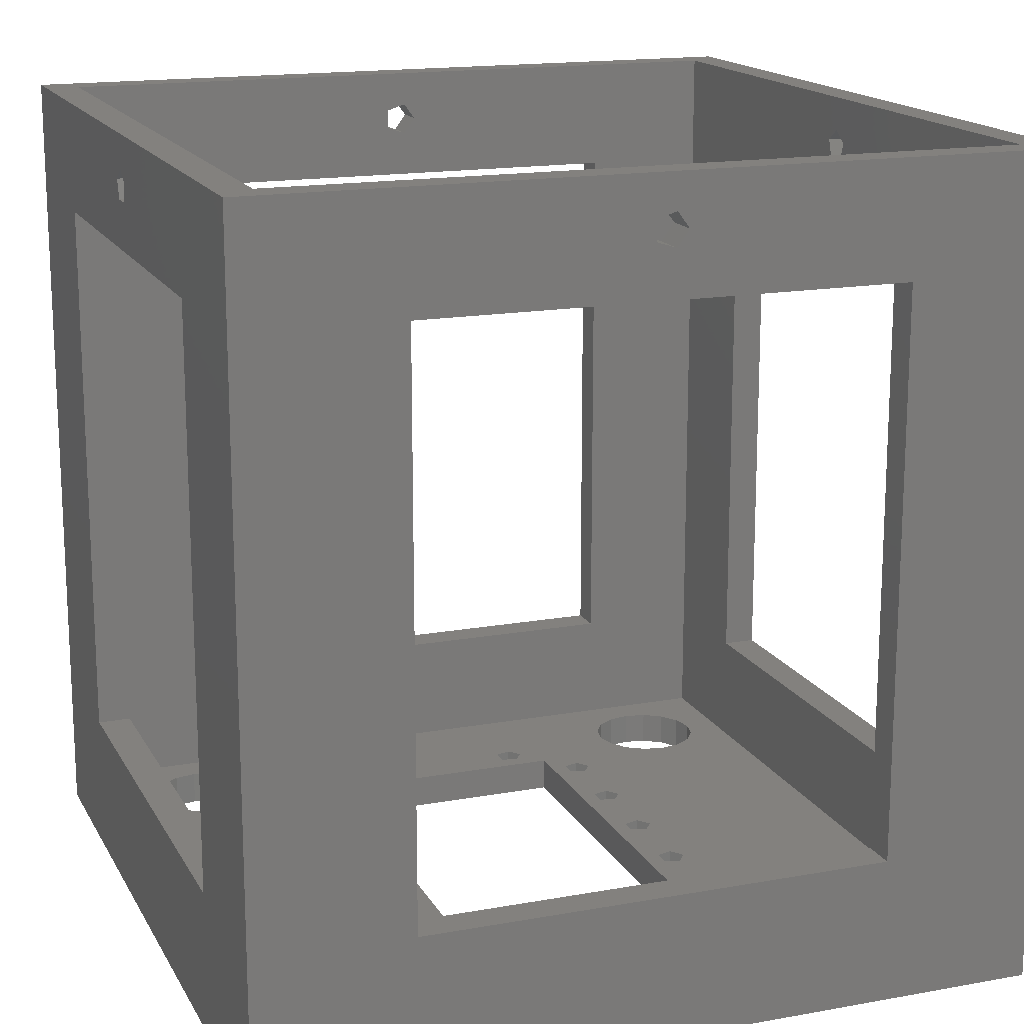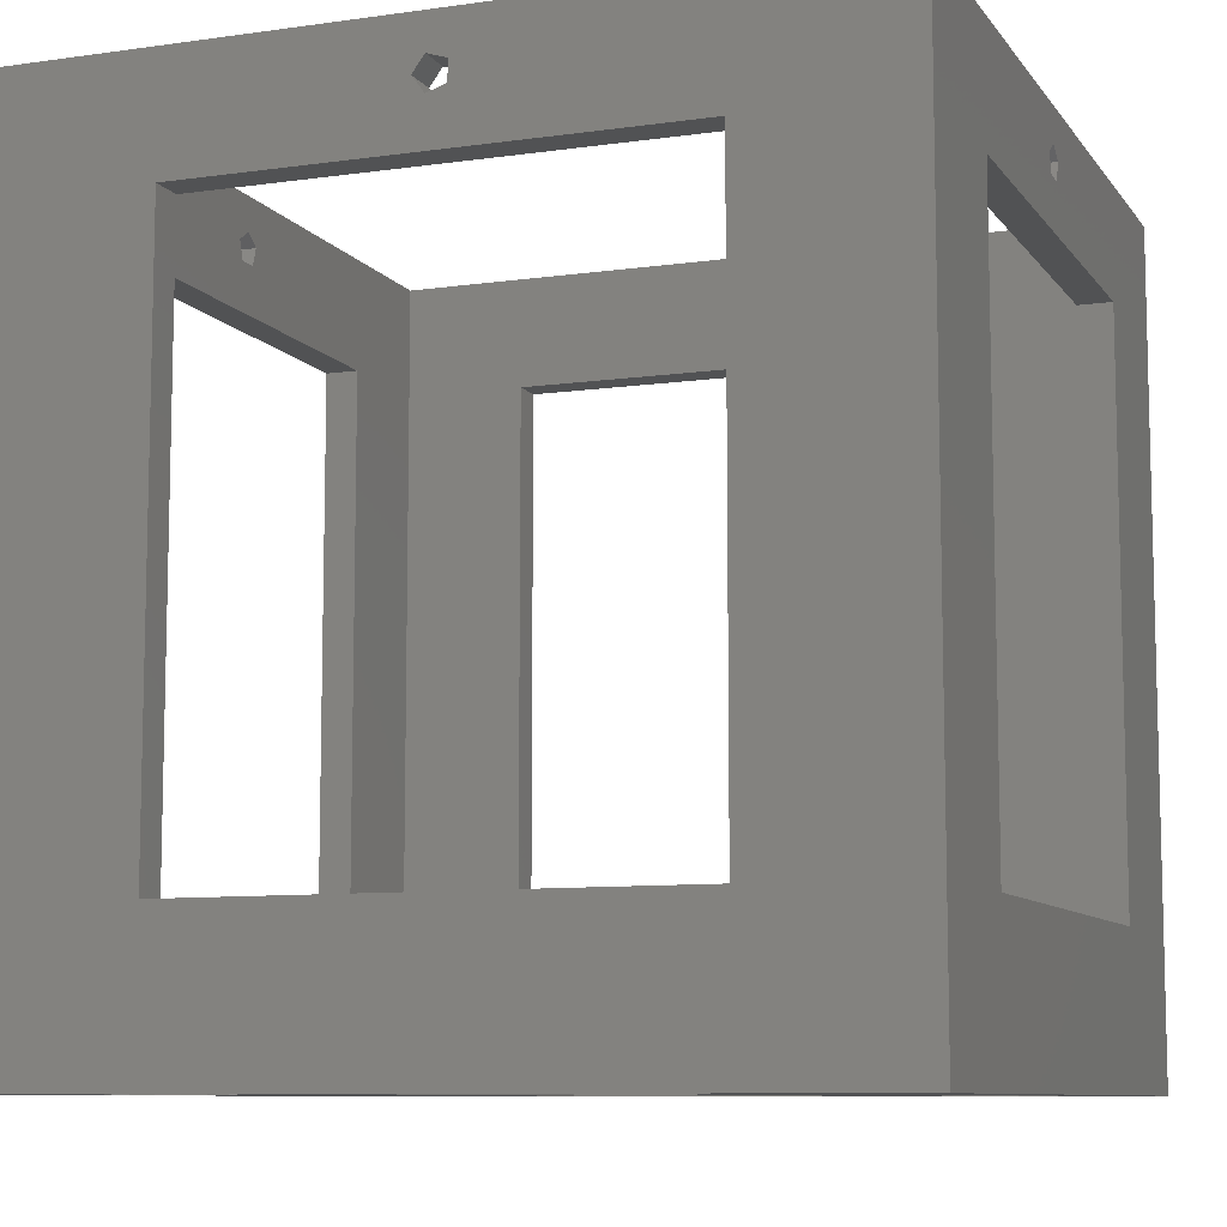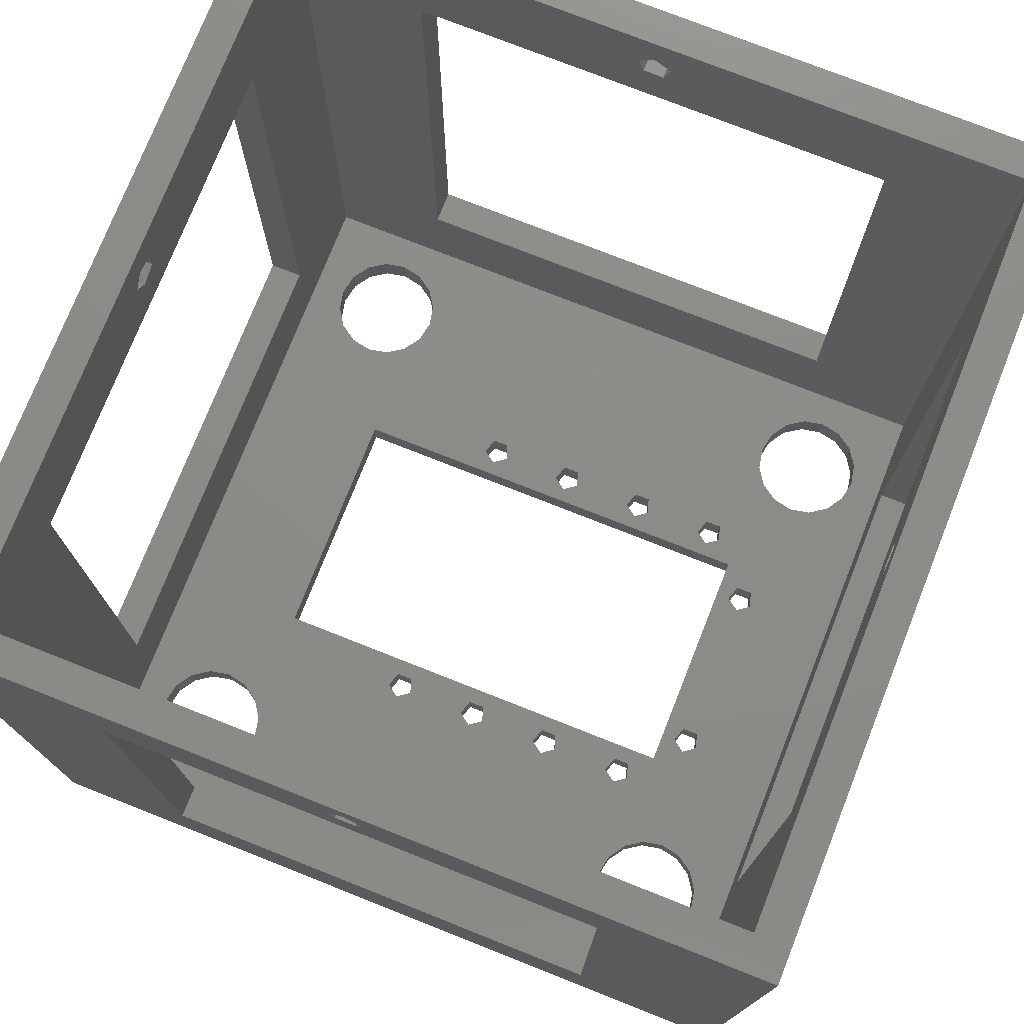
<metadata>
{"format":"stl","ext":"stl","renderer":"f3d","projection":"perspective","resolution":1024,"background":"white","views":[{"elev":16.3,"azim":-20.4,"up":"+Z"},{"elev":-9.0,"azim":-159.3,"up":"+Z"},{"elev":75.7,"azim":111.6,"up":"+Z"}]}
</metadata>
<code>
# stl→obj: 324 verts, 736 faces
v -35 21 13
v -35 35 -4.286e-15
v -35 -35 4.286e-15
v -35 -21 13
v -35 35 73
v -35 21 63
v -35 -0.8817 67.29
v -35 -35 73
v -35 -21 63
v -35 -1.427 68.96
v -35 -7.348e-16 70
v -35 0.8817 67.29
v -35 1.427 68.96
v 21 35 13
v 35 35 73
v 35 35 -4.286e-15
v 0.4635 35 67.07
v -21 35 63
v 21 35 63
v -21 35 13
v -1.214 35 69.38
v 0.4635 35 69.93
v 1.5 35 68.5
v -1.214 35 67.62
v -32 -32 73
v -32 32 73
v 35 -35 73
v 32 32 73
v 32 -32 73
v -21 -35 63
v 35 -35 4.286e-15
v -21 -35 13
v -1.214 -35 67.62
v 21 -35 63
v 21 -35 13
v 0.4635 -35 67.07
v -1.214 -35 69.38
v 0.4635 -35 69.93
v 1.5 -35 68.5
v -28.62 -25.91 3.173e-15
v -27.54 -27.54 3.372e-15
v 29 -24 2.939e-15
v -24 29 -3.551e-15
v -22.09 28.62 -3.505e-15
v -20.46 20.46 -2.506e-15
v -9.011 23.23 -2.845e-15
v -22.09 19.38 -2.373e-15
v -28.62 25.91 -3.173e-15
v -29 24 -2.939e-15
v -20.46 27.54 -3.372e-15
v -19.38 25.91 -3.173e-15
v -19 24 -2.939e-15
v -28.62 22.09 -2.705e-15
v -27.54 20.46 -2.506e-15
v -19.38 22.09 -2.705e-15
v -25.91 19.38 -2.373e-15
v -24 19 -2.327e-15
v -22.09 -28.62 3.505e-15
v -24 -29 3.551e-15
v -25.91 28.62 -3.505e-15
v -27.54 27.54 -3.372e-15
v -11 -20 2.449e-15
v -19 -24 2.939e-15
v -19.38 -22.09 2.705e-15
v -28.62 -22.09 2.705e-15
v -29 -24 2.939e-15
v -25.91 -28.62 3.505e-15
v -20.46 -27.54 3.372e-15
v 11 20 -2.449e-15
v 12.49 9.735 -1.192e-15
v 12.49 8.265 -1.012e-15
v 13.89 7.811 -9.566e-16
v 12.49 1.735 -2.124e-16
v -25.91 -19.38 2.373e-15
v -13.11 -8.189 1.003e-15
v -24 -19 2.327e-15
v -27.54 -20.46 2.506e-15
v -19.38 -25.91 3.173e-15
v -14.51 17.73 -2.172e-15
v -12.25 1 -1.225e-16
v -13.11 7.811 -9.566e-16
v -12.25 9 -1.102e-15
v -14.51 16.27 -1.992e-15
v -20.46 -20.46 2.506e-15
v -13.11 15.81 -1.936e-15
v -12.25 -7 8.572e-16
v -13.11 -5.811 7.116e-16
v -13.11 -0.1888 2.312e-17
v -14.51 9.735 -1.192e-15
v -14.51 8.265 -1.012e-15
v -13.11 10.19 -1.248e-15
v -13.11 2.189 -2.68e-16
v -14.51 1.735 -2.124e-16
v -14.51 0.2653 -3.248e-17
v -14.51 -6.265 7.672e-16
v -11 20 -2.449e-15
v 6.989 23.23 -2.845e-15
v -14.51 -7.735 9.472e-16
v 19.38 -25.91 3.173e-15
v 11 -20 2.449e-15
v 19 -24 2.939e-15
v 9.25 22.5 -2.755e-15
v 22.09 28.62 -3.505e-15
v 20.46 27.54 -3.372e-15
v -7.614 21.31 -2.61e-15
v 14.75 -7 8.572e-16
v 24 -29 3.551e-15
v 22.09 -28.62 3.505e-15
v 19.38 22.09 -2.705e-15
v 12.49 17.73 -2.172e-15
v 19 24 -2.939e-15
v 8.386 23.69 -2.901e-15
v -7.614 23.69 -2.901e-15
v -6.75 22.5 -2.755e-15
v -9.011 21.77 -2.665e-15
v -22.09 -19.38 2.373e-15
v 24 29 -3.551e-15
v 25.91 28.62 -3.505e-15
v 13.89 18.19 -2.227e-15
v 14.75 17 -2.082e-15
v 13.89 10.19 -1.248e-15
v 22.09 19.38 -2.373e-15
v 14.75 9 -1.102e-15
v 6.989 21.77 -2.665e-15
v 20.46 20.46 -2.506e-15
v 12.49 -6.265 7.672e-16
v 12.49 0.2653 -3.248e-17
v 13.89 2.189 -2.68e-16
v 12.49 16.27 -1.992e-15
v 13.89 -8.189 1.003e-15
v 12.49 -7.735 9.472e-16
v 13.89 15.81 -1.936e-15
v 14.75 1 -1.225e-16
v 13.89 -5.811 7.116e-16
v 27.54 20.46 -2.506e-15
v 28.62 22.09 -2.705e-15
v 13.89 -0.1888 2.312e-17
v 25.91 19.38 -2.373e-15
v 19.38 25.91 -3.173e-15
v 8.386 21.31 -2.61e-15
v -12.25 17 -2.082e-15
v 24 19 -2.327e-15
v 27.54 27.54 -3.372e-15
v 28.62 25.91 -3.173e-15
v 29 24 -2.939e-15
v 19.38 -22.09 2.705e-15
v 20.46 -27.54 3.372e-15
v 25.91 -28.62 3.505e-15
v 27.54 -27.54 3.372e-15
v 28.62 -22.09 2.705e-15
v 27.54 -20.46 2.506e-15
v 28.62 -25.91 3.173e-15
v 25.91 -19.38 2.373e-15
v 24 -19 2.327e-15
v 22.09 -19.38 2.373e-15
v 20.46 -20.46 2.506e-15
v -13.11 18.19 -2.227e-15
v -32 -21 13
v -32 21 13
v -32 21 63
v -32 -21 63
v -32 -0.8817 67.29
v -32 0.8817 67.29
v -32 1.427 68.96
v -32 -1.427 68.96
v -32 -7.348e-16 70
v 35 -7.348e-16 70
v 35 -21 63
v 35 21 63
v 35 -0.8817 67.29
v 35 -1.427 68.96
v 35 21 13
v 35 -21 13
v 35 1.427 68.96
v 35 0.8817 67.29
v -21 32 63
v -21 32 13
v 21 32 63
v 21 32 13
v 0.4635 32 69.93
v -1.214 32 69.38
v -1.214 32 67.62
v 1.5 32 68.5
v 0.4635 32 67.07
v -32 32 3
v -32 -32 3
v 21 -32 13
v 32 -32 3
v 0.4635 -32 67.07
v -21 -32 63
v 21 -32 63
v -21 -32 13
v -1.214 -32 69.38
v 0.4635 -32 69.93
v 1.5 -32 68.5
v -1.214 -32 67.62
v 32 21 13
v 32 32 3
v 32 -21 13
v 32 21 63
v 32 -0.8817 67.29
v 32 -21 63
v 32 -1.427 68.96
v 32 -7.348e-16 70
v 32 0.8817 67.29
v 32 1.427 68.96
v -28.62 25.91 3
v -29 24 3
v -27.54 27.54 3
v -25.91 28.62 3
v -24 29 3
v -22.09 28.62 3
v -20.46 27.54 3
v -19.38 25.91 3
v -19 24 3
v -19.38 22.09 3
v -20.46 20.46 3
v -22.09 19.38 3
v -24 19 3
v -25.91 19.38 3
v -27.54 20.46 3
v -28.62 22.09 3
v -28.62 -22.09 3
v -29 -24 3
v -27.54 -20.46 3
v -25.91 -19.38 3
v -24 -19 3
v -22.09 -19.38 3
v -20.46 -20.46 3
v -19.38 -22.09 3
v -19 -24 3
v -19.38 -25.91 3
v -20.46 -27.54 3
v -22.09 -28.62 3
v -24 -29 3
v -25.91 -28.62 3
v -27.54 -27.54 3
v -28.62 -25.91 3
v -14.51 16.27 3
v -14.51 17.73 3
v -13.11 18.19 3
v -12.25 17 3
v -13.11 15.81 3
v -14.51 8.265 3
v -14.51 9.735 3
v -13.11 10.19 3
v -12.25 9 3
v -13.11 7.811 3
v -14.51 0.2653 3
v -14.51 1.735 3
v -13.11 2.189 3
v -12.25 1 3
v -13.11 -0.1888 3
v -14.51 -7.735 3
v -14.51 -6.265 3
v -13.11 -5.811 3
v -12.25 -7 3
v -13.11 -8.189 3
v -11 -20 3
v -11 20 3
v 11 20 3
v 11 -20 3
v -9.011 21.77 3
v -9.011 23.23 3
v -7.614 23.69 3
v -6.75 22.5 3
v -7.614 21.31 3
v 6.989 21.77 3
v 6.989 23.23 3
v 8.386 23.69 3
v 9.25 22.5 3
v 8.386 21.31 3
v 12.49 16.27 3
v 12.49 17.73 3
v 13.89 18.19 3
v 14.75 17 3
v 13.89 15.81 3
v 12.49 8.265 3
v 12.49 9.735 3
v 13.89 10.19 3
v 14.75 9 3
v 13.89 7.811 3
v 12.49 0.2653 3
v 12.49 1.735 3
v 13.89 2.189 3
v 14.75 1 3
v 13.89 -0.1888 3
v 12.49 -7.735 3
v 12.49 -6.265 3
v 13.89 -5.811 3
v 14.75 -7 3
v 13.89 -8.189 3
v 19.38 25.91 3
v 19 24 3
v 20.46 27.54 3
v 22.09 28.62 3
v 24 29 3
v 25.91 28.62 3
v 27.54 27.54 3
v 28.62 25.91 3
v 29 24 3
v 28.62 22.09 3
v 27.54 20.46 3
v 25.91 19.38 3
v 24 19 3
v 22.09 19.38 3
v 20.46 20.46 3
v 19.38 22.09 3
v 19.38 -22.09 3
v 19 -24 3
v 20.46 -20.46 3
v 22.09 -19.38 3
v 24 -19 3
v 25.91 -19.38 3
v 27.54 -20.46 3
v 28.62 -22.09 3
v 29 -24 3
v 28.62 -25.91 3
v 27.54 -27.54 3
v 25.91 -28.62 3
v 24 -29 3
v 22.09 -28.62 3
v 20.46 -27.54 3
v 19.38 -25.91 3
f 1 2 3
f 4 1 3
f 5 2 6
f 7 6 8
f 4 8 9
f 6 9 8
f 10 8 11
f 8 4 3
f 5 6 12
f 5 12 13
f 5 13 11
f 5 11 8
f 7 8 10
f 12 6 7
f 6 2 1
f 14 15 16
f 17 15 18
f 5 18 2
f 19 15 14
f 2 20 16
f 20 14 16
f 18 15 19
f 5 21 18
f 22 15 23
f 21 24 18
f 24 17 18
f 5 15 22
f 5 22 21
f 20 2 18
f 23 15 17
f 25 5 8
f 26 15 5
f 27 25 8
f 28 15 26
f 25 26 5
f 27 15 28
f 27 29 25
f 27 28 29
f 30 8 3
f 31 32 3
f 33 8 30
f 34 35 27
f 27 30 34
f 31 35 32
f 31 27 35
f 36 33 30
f 37 8 33
f 38 8 37
f 39 36 27
f 27 8 38
f 27 36 30
f 38 39 27
f 32 30 3
f 40 41 3
f 42 16 31
f 43 2 44
f 45 46 47
f 2 48 49
f 2 49 3
f 50 16 51
f 51 16 52
f 53 54 3
f 52 16 55
f 54 56 3
f 56 57 3
f 57 47 3
f 44 16 50
f 2 16 44
f 58 31 59
f 2 43 60
f 2 60 61
f 2 61 48
f 62 63 64
f 47 65 3
f 65 66 3
f 66 40 3
f 3 41 67
f 3 67 59
f 3 59 31
f 68 31 58
f 69 70 71
f 71 72 73
f 69 71 73
f 74 75 76
f 47 74 77
f 47 77 65
f 62 68 78
f 47 79 74
f 80 81 82
f 79 83 74
f 62 64 84
f 83 85 74
f 62 80 82
f 62 78 63
f 86 87 88
f 85 89 74
f 89 90 74
f 82 91 85
f 90 81 74
f 91 89 85
f 80 92 81
f 81 93 74
f 93 94 74
f 94 88 74
f 88 95 74
f 96 16 97
f 95 98 74
f 99 100 101
f 102 103 104
f 105 16 96
f 47 96 79
f 68 62 31
f 106 16 100
f 107 31 108
f 109 110 111
f 112 16 102
f 55 16 45
f 113 16 114
f 47 115 96
f 115 105 96
f 114 16 105
f 45 16 113
f 45 113 46
f 62 84 116
f 62 116 76
f 62 76 75
f 117 16 118
f 92 93 81
f 119 109 120
f 62 75 86
f 97 16 112
f 121 122 123
f 96 97 124
f 125 120 109
f 126 100 127
f 73 72 128
f 69 110 129
f 130 100 131
f 69 129 70
f 129 132 70
f 73 127 100
f 126 133 134
f 134 135 136
f 126 137 133
f 137 126 127
f 134 138 135
f 126 131 100
f 134 133 138
f 130 106 100
f 139 140 104
f 136 16 106
f 82 85 141
f 62 82 141
f 75 74 98
f 125 132 120
f 142 72 123
f 143 16 144
f 72 142 128
f 145 16 136
f 144 16 145
f 138 128 142
f 138 133 128
f 69 73 100
f 102 16 103
f 87 95 88
f 86 88 80
f 62 86 80
f 100 16 146
f 100 146 101
f 62 100 99
f 62 99 147
f 62 147 108
f 62 108 31
f 148 31 107
f 149 31 148
f 150 16 42
f 151 16 150
f 149 152 31
f 152 42 31
f 153 16 151
f 154 16 153
f 155 16 154
f 156 16 155
f 146 16 156
f 53 3 49
f 102 104 140
f 96 124 140
f 103 16 117
f 111 69 139
f 140 139 69
f 96 140 69
f 157 79 96
f 141 157 96
f 62 141 96
f 109 119 110
f 69 111 110
f 115 47 46
f 118 16 143
f 122 70 125
f 122 121 70
f 132 125 70
f 142 123 122
f 134 136 106
f 4 158 159
f 1 4 159
f 1 159 160
f 6 1 160
f 158 4 161
f 161 4 9
f 161 9 160
f 160 9 6
f 7 162 163
f 12 7 163
f 12 163 164
f 13 12 164
f 165 162 10
f 10 162 7
f 165 10 166
f 166 10 11
f 166 11 164
f 164 11 13
f 167 15 27
f 168 169 27
f 16 15 169
f 170 171 27
f 31 16 172
f 31 173 27
f 31 172 173
f 173 168 27
f 169 15 174
f 171 167 27
f 169 174 175
f 169 170 27
f 169 175 170
f 174 15 167
f 169 172 16
f 176 177 20
f 18 176 20
f 178 176 19
f 19 176 18
f 179 178 14
f 14 178 19
f 177 179 14
f 20 177 14
f 180 181 22
f 22 181 21
f 181 182 24
f 21 181 24
f 183 180 23
f 23 180 22
f 183 23 184
f 184 23 17
f 182 184 17
f 24 182 17
f 166 26 25
f 161 160 25
f 185 26 160
f 162 165 25
f 186 185 159
f 186 158 25
f 186 159 158
f 158 161 25
f 160 26 164
f 165 166 25
f 160 164 163
f 160 162 25
f 160 163 162
f 164 26 166
f 160 159 185
f 187 29 188
f 189 29 190
f 25 190 186
f 191 29 187
f 186 192 188
f 192 187 188
f 190 29 191
f 25 193 190
f 194 29 195
f 193 196 190
f 196 189 190
f 25 29 194
f 25 194 193
f 192 186 190
f 195 29 189
f 197 198 188
f 199 197 188
f 28 198 200
f 201 200 29
f 199 29 202
f 200 202 29
f 203 29 204
f 29 199 188
f 28 200 205
f 28 205 206
f 28 206 204
f 28 204 29
f 201 29 203
f 205 200 201
f 200 198 197
f 176 26 185
f 198 177 185
f 182 26 176
f 178 179 28
f 28 176 178
f 198 179 177
f 198 28 179
f 184 182 176
f 181 26 182
f 180 26 181
f 183 184 28
f 28 26 180
f 28 184 176
f 180 183 28
f 177 176 185
f 30 32 192
f 190 30 192
f 32 35 187
f 192 32 187
f 35 34 187
f 187 34 191
f 34 30 191
f 191 30 190
f 37 33 196
f 193 37 196
f 33 36 189
f 196 33 189
f 39 195 36
f 36 195 189
f 39 38 195
f 195 38 194
f 38 37 194
f 194 37 193
f 49 48 207
f 208 49 207
f 48 61 209
f 207 48 209
f 61 60 210
f 209 61 210
f 60 43 211
f 210 60 211
f 43 44 212
f 211 43 212
f 44 50 213
f 212 44 213
f 51 214 50
f 50 214 213
f 52 215 51
f 51 215 214
f 52 55 215
f 215 55 216
f 55 45 216
f 216 45 217
f 45 47 217
f 217 47 218
f 47 57 218
f 218 57 219
f 57 56 219
f 219 56 220
f 56 54 220
f 220 54 221
f 221 54 53
f 222 221 53
f 222 53 49
f 208 222 49
f 66 65 223
f 224 66 223
f 65 77 225
f 223 65 225
f 77 74 226
f 225 77 226
f 74 76 227
f 226 74 227
f 76 116 228
f 227 76 228
f 116 84 229
f 228 116 229
f 64 230 84
f 84 230 229
f 63 231 64
f 64 231 230
f 63 78 231
f 231 78 232
f 78 68 232
f 232 68 233
f 68 58 233
f 233 58 234
f 58 59 234
f 234 59 235
f 59 67 235
f 235 67 236
f 67 41 236
f 236 41 237
f 237 41 40
f 238 237 40
f 238 40 66
f 224 238 66
f 239 83 79
f 240 239 79
f 79 157 241
f 240 79 241
f 141 242 157
f 157 242 241
f 141 85 242
f 242 85 243
f 85 83 243
f 243 83 239
f 244 90 89
f 245 244 89
f 89 91 246
f 245 89 246
f 82 247 91
f 91 247 246
f 82 81 247
f 247 81 248
f 81 90 248
f 248 90 244
f 249 94 93
f 250 249 93
f 93 92 251
f 250 93 251
f 80 252 92
f 92 252 251
f 80 88 252
f 252 88 253
f 88 94 253
f 253 94 249
f 254 98 95
f 255 254 95
f 95 87 256
f 255 95 256
f 86 257 87
f 87 257 256
f 86 75 257
f 257 75 258
f 75 98 258
f 258 98 254
f 259 62 96
f 260 259 96
f 96 69 261
f 260 96 261
f 100 262 69
f 69 262 261
f 100 62 262
f 262 62 259
f 263 115 46
f 264 263 46
f 46 113 265
f 264 46 265
f 114 266 113
f 113 266 265
f 114 105 266
f 266 105 267
f 105 115 267
f 267 115 263
f 268 124 97
f 269 268 97
f 97 112 270
f 269 97 270
f 102 271 112
f 112 271 270
f 102 140 271
f 271 140 272
f 140 124 272
f 272 124 268
f 273 129 110
f 274 273 110
f 110 119 275
f 274 110 275
f 120 276 119
f 119 276 275
f 120 132 276
f 276 132 277
f 132 129 277
f 277 129 273
f 278 71 70
f 279 278 70
f 70 121 280
f 279 70 280
f 123 281 121
f 121 281 280
f 123 72 281
f 281 72 282
f 72 71 282
f 282 71 278
f 283 127 73
f 284 283 73
f 73 128 285
f 284 73 285
f 133 286 128
f 128 286 285
f 133 137 286
f 286 137 287
f 137 127 287
f 287 127 283
f 288 131 126
f 289 288 126
f 126 134 290
f 289 126 290
f 106 291 134
f 134 291 290
f 106 130 291
f 291 130 292
f 130 131 292
f 292 131 288
f 111 139 293
f 294 111 293
f 139 104 295
f 293 139 295
f 104 103 296
f 295 104 296
f 103 117 297
f 296 103 297
f 117 118 298
f 297 117 298
f 118 143 299
f 298 118 299
f 144 300 143
f 143 300 299
f 145 301 144
f 144 301 300
f 145 136 301
f 301 136 302
f 136 135 302
f 302 135 303
f 135 138 303
f 303 138 304
f 138 142 304
f 304 142 305
f 142 122 305
f 305 122 306
f 122 125 306
f 306 125 307
f 307 125 109
f 308 307 109
f 308 109 111
f 294 308 111
f 101 146 309
f 310 101 309
f 146 156 311
f 309 146 311
f 156 155 312
f 311 156 312
f 155 154 313
f 312 155 313
f 154 153 314
f 313 154 314
f 153 151 315
f 314 153 315
f 150 316 151
f 151 316 315
f 42 317 150
f 150 317 316
f 42 152 317
f 317 152 318
f 152 149 318
f 318 149 319
f 149 148 319
f 319 148 320
f 148 107 320
f 320 107 321
f 107 108 321
f 321 108 322
f 108 147 322
f 322 147 323
f 323 147 99
f 324 323 99
f 324 99 101
f 310 324 101
f 168 202 169
f 169 202 200
f 197 172 169
f 200 197 169
f 173 199 168
f 168 199 202
f 199 173 172
f 197 199 172
f 167 204 174
f 174 204 206
f 205 175 174
f 206 205 174
f 171 203 167
f 167 203 204
f 171 170 203
f 203 170 201
f 201 170 175
f 205 201 175
f 208 185 186
f 222 208 186
f 207 185 208
f 209 185 207
f 210 185 209
f 211 185 210
f 212 213 198
f 198 185 211
f 213 214 198
f 214 215 198
f 216 217 186
f 223 225 216
f 223 216 186
f 198 215 216
f 217 218 186
f 218 219 186
f 219 220 186
f 220 221 186
f 221 222 186
f 238 224 186
f 224 223 186
f 239 216 225
f 258 226 227
f 237 238 186
f 188 229 230
f 188 230 231
f 188 231 232
f 236 237 186
f 188 232 233
f 188 234 186
f 188 233 234
f 234 235 186
f 243 239 225
f 240 216 239
f 245 246 242
f 241 216 240
f 260 216 241
f 245 242 225
f 242 243 225
f 248 244 225
f 244 245 225
f 250 251 247
f 250 247 225
f 247 248 225
f 253 249 225
f 249 250 225
f 260 296 198
f 255 252 225
f 252 253 225
f 254 255 225
f 260 268 269
f 260 272 268
f 188 259 229
f 265 266 198
f 263 216 260
f 324 262 259
f 302 303 262
f 267 263 260
f 264 216 263
f 265 216 264
f 266 267 198
f 198 216 265
f 296 297 198
f 198 267 260
f 261 279 273
f 273 279 277
f 275 276 308
f 261 278 279
f 261 262 278
f 280 281 306
f 255 256 252
f 260 269 296
f 308 274 275
f 270 271 295
f 284 282 278
f 292 288 262
f 262 283 284
f 262 284 278
f 307 276 277
f 304 285 286
f 303 291 262
f 289 286 287
f 284 285 281
f 298 299 198
f 284 281 282
f 262 288 289
f 289 290 286
f 304 305 285
f 303 304 290
f 294 293 272
f 262 291 292
f 295 296 270
f 270 296 269
f 306 307 279
f 261 273 274
f 297 298 198
f 293 295 271
f 307 308 276
f 303 290 291
f 188 198 301
f 309 302 262
f 188 301 302
f 285 305 281
f 304 286 290
f 300 301 198
f 294 272 261
f 310 309 262
f 312 302 311
f 313 302 312
f 319 320 188
f 314 302 313
f 315 302 314
f 316 302 315
f 188 302 316
f 318 319 188
f 188 316 317
f 322 323 259
f 309 311 302
f 323 324 259
f 188 320 321
f 188 322 259
f 188 321 322
f 317 318 188
f 211 212 198
f 235 236 186
f 258 225 226
f 258 254 225
f 293 271 272
f 260 261 272
f 306 279 280
f 261 274 294
f 299 300 198
f 287 283 289
f 305 306 281
f 324 310 262
f 277 279 307
f 289 283 262
f 308 294 274
f 259 228 229
f 259 227 228
f 259 258 227
f 259 257 258
f 257 252 256
f 259 252 257
f 252 247 251
f 259 247 252
f 247 242 246
f 259 242 247
f 242 260 241
f 259 260 242

</code>
